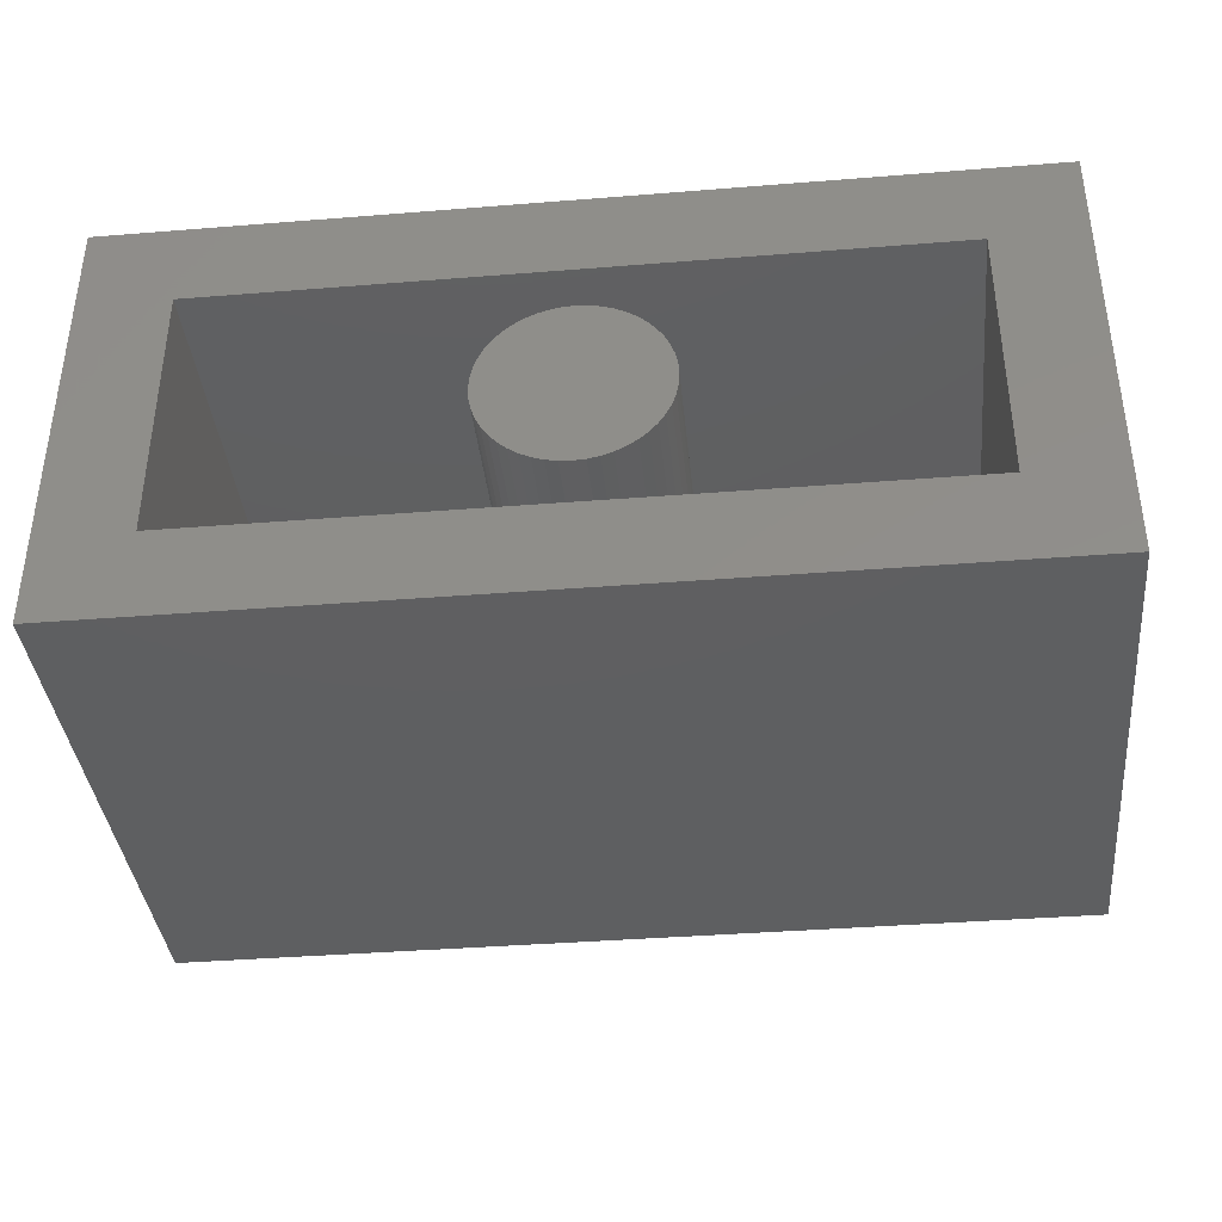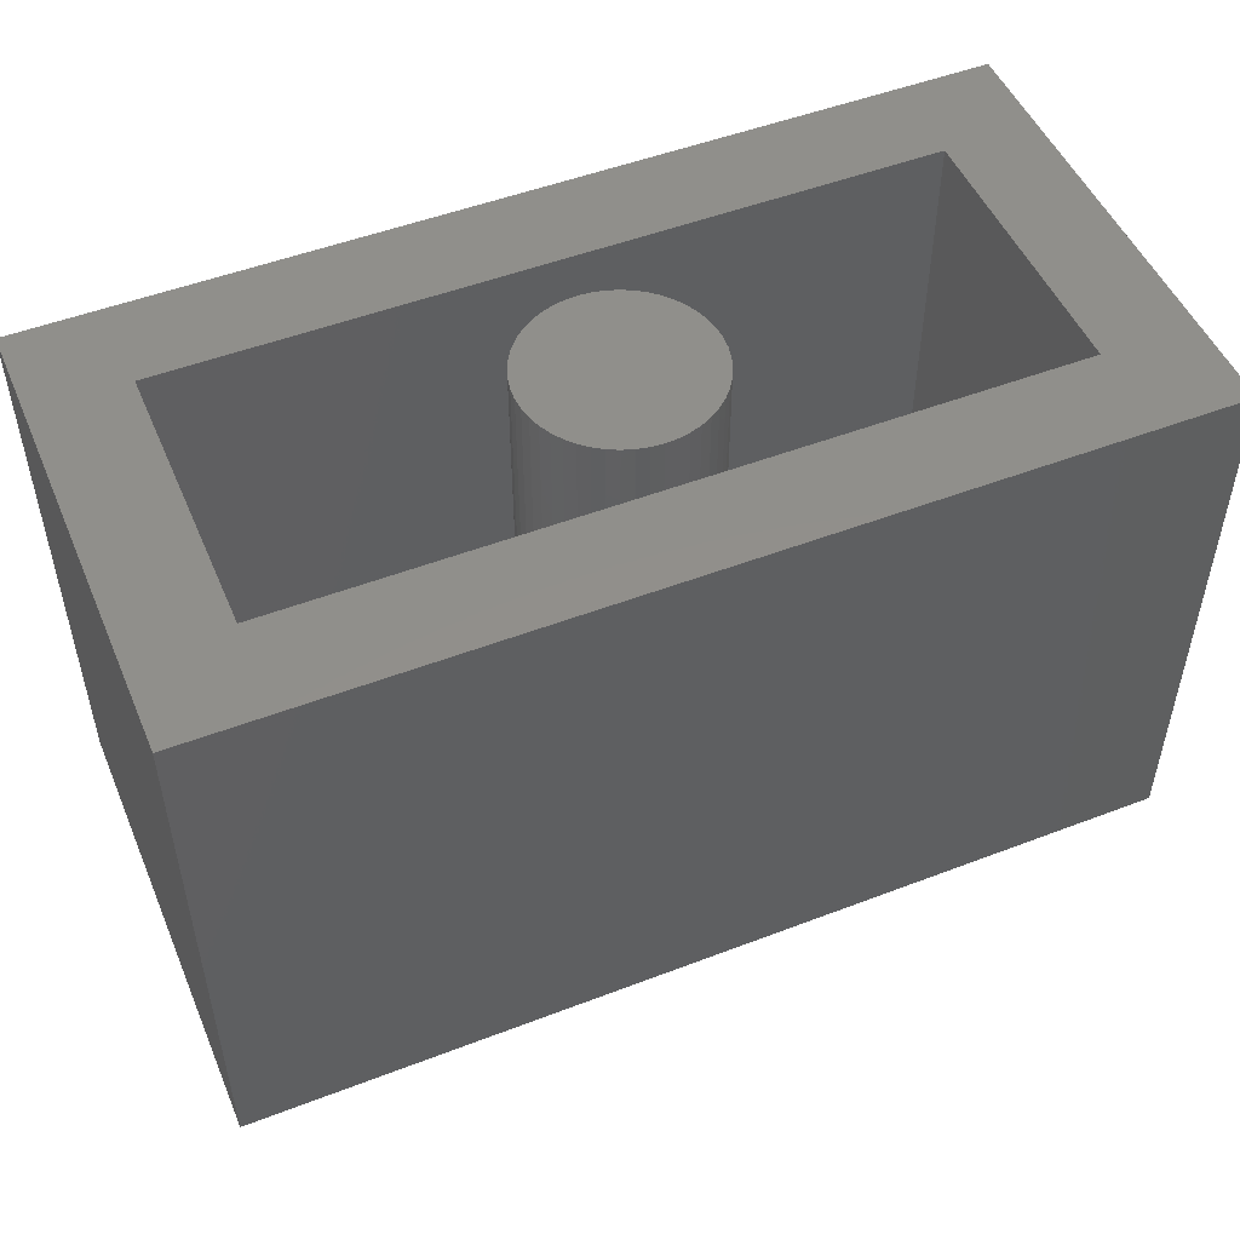
<metadata>
{"format":"stl","ext":"stl","renderer":"f3d","projection":"perspective","resolution":1024,"background":"white","views":[{"elev":-38.3,"azim":-174.2,"up":"+Z"},{"elev":50.4,"azim":157.2,"up":"+Y"}]}
</metadata>
<code>
# stl→obj: 420 verts, 684 faces
v 0 9.6 0
v 1.586 9.6 0.2088
v 1.6 9.6 0
v 1.545 9.6 0.4141
v 1.478 9.6 0.6123
v 1.386 9.6 0.8
v 1.269 9.6 0.9741
v 1.131 9.6 1.131
v 0.9741 9.6 1.269
v 0.8 9.6 1.386
v 0.6123 9.6 1.478
v 0.4141 9.6 1.545
v 0.2088 9.6 1.586
v 0 9.6 1.6
v -0.2088 9.6 1.586
v -0.4141 9.6 1.545
v -0.6123 9.6 1.478
v -0.8 9.6 1.386
v -0.9741 9.6 1.269
v -1.131 9.6 1.131
v -1.269 9.6 0.9741
v -1.386 9.6 0.8
v -1.478 9.6 0.6123
v -1.545 9.6 0.4141
v -1.586 9.6 0.2088
v -1.6 9.6 0
v -1.586 9.6 -0.2088
v -1.545 9.6 -0.4141
v -1.478 9.6 -0.6123
v -1.386 9.6 -0.8
v -1.269 9.6 -0.9741
v -1.131 9.6 -1.131
v -0.9741 9.6 -1.269
v -0.8 9.6 -1.386
v -0.6123 9.6 -1.478
v -0.4141 9.6 -1.545
v -0.2088 9.6 -1.586
v 0 9.6 -1.6
v 0.2088 9.6 -1.586
v 0.4141 9.6 -1.545
v 0.6123 9.6 -1.478
v 0.8 9.6 -1.386
v 0.9741 9.6 -1.269
v 1.131 9.6 -1.131
v 1.269 9.6 -0.9741
v 1.386 9.6 -0.8
v 1.478 9.6 -0.6123
v 1.545 9.6 -0.4141
v 1.586 9.6 -0.2088
v 1.6 1.6 0
v 1.586 1.6 0.2088
v 1.545 1.6 0.4141
v 1.478 1.6 0.6123
v 1.386 1.6 0.8
v 1.269 1.6 0.9741
v 1.131 1.6 1.131
v 0.9741 1.6 1.269
v 0.8 1.6 1.386
v 0.6123 1.6 1.478
v 0.4141 1.6 1.545
v 0.2088 1.6 1.586
v 0 1.6 1.6
v -0.2088 1.6 1.586
v -0.4141 1.6 1.545
v -0.6123 1.6 1.478
v -0.8 1.6 1.386
v -0.9741 1.6 1.269
v -1.131 1.6 1.131
v -1.269 1.6 0.9741
v -1.386 1.6 0.8
v -1.478 1.6 0.6123
v -1.545 1.6 0.4141
v -1.586 1.6 0.2088
v -1.6 1.6 0
v -1.586 1.6 -0.2088
v -1.545 1.6 -0.4141
v -1.478 1.6 -0.6123
v -1.386 1.6 -0.8
v -1.269 1.6 -0.9741
v -1.131 1.6 -1.131
v -0.9741 1.6 -1.269
v -0.8 1.6 -1.386
v -0.6123 1.6 -1.478
v -0.4141 1.6 -1.545
v -0.2088 1.6 -1.586
v 0 1.6 -1.6
v 0.2088 1.6 -1.586
v 0.4141 1.6 -1.545
v 0.6123 1.6 -1.478
v 0.8 1.6 -1.386
v 0.9741 1.6 -1.269
v 1.131 1.6 -1.131
v 1.269 1.6 -0.9741
v 1.386 1.6 -0.8
v 1.478 1.6 -0.6123
v 1.545 1.6 -0.4141
v 1.586 1.6 -0.2088
v -6.4 1.6 2.4
v 6.4 1.6 2.4
v 6.4 1.6 -2.4
v -6.4 1.6 -2.4
v -6.4 9.6 2.4
v 6.4 9.6 2.4
v -6.4 9.6 -2.4
v 6.4 9.6 -2.4
v 8 9.6 4
v -8 9.6 4
v -8 9.6 -4
v 8 9.6 -4
v 8 0 4
v -8 0 -4
v 8 0 -4
v -8 0 4
v 6.379 0 0.3132
v 6.4 -1.6 0
v 6.4 0 0
v 6.379 -1.6 0.3132
v 6.318 0 0.6211
v 6.318 -1.6 0.6211
v 6.217 0 0.9185
v 6.217 -1.6 0.9185
v 6.078 0 1.2
v 6.078 -1.6 1.2
v 5.904 0 1.461
v 5.904 -1.6 1.461
v 5.697 0 1.697
v 5.697 -1.6 1.697
v 5.461 0 1.904
v 5.461 -1.6 1.904
v 5.2 0 2.078
v 5.2 -1.6 2.078
v 4.918 0 2.217
v 4.918 -1.6 2.217
v 4.621 0 2.318
v 4.621 -1.6 2.318
v 4.313 0 2.379
v 4.313 -1.6 2.379
v 4 0 2.4
v 4 -1.6 2.4
v 3.687 0 2.379
v 3.687 -1.6 2.379
v 3.379 0 2.318
v 3.379 -1.6 2.318
v 3.082 0 2.217
v 3.082 -1.6 2.217
v 2.8 0 2.078
v 2.8 -1.6 2.078
v 2.539 0 1.904
v 2.539 -1.6 1.904
v 2.303 0 1.697
v 2.303 -1.6 1.697
v 2.096 0 1.461
v 2.096 -1.6 1.461
v 1.922 0 1.2
v 1.922 -1.6 1.2
v 1.783 0 0.9185
v 1.783 -1.6 0.9185
v 1.682 0 0.6211
v 1.682 -1.6 0.6211
v 1.621 0 0.3132
v 1.621 -1.6 0.3132
v 1.6 0 0
v 1.6 -1.6 0
v 1.621 0 -0.3132
v 1.621 -1.6 -0.3132
v 1.682 0 -0.6211
v 1.682 -1.6 -0.6211
v 1.783 0 -0.9185
v 1.783 -1.6 -0.9185
v 1.922 0 -1.2
v 1.922 -1.6 -1.2
v 2.096 0 -1.461
v 2.096 -1.6 -1.461
v 2.303 0 -1.697
v 2.303 -1.6 -1.697
v 2.539 0 -1.904
v 2.539 -1.6 -1.904
v 2.8 0 -2.078
v 2.8 -1.6 -2.078
v 3.082 0 -2.217
v 3.082 -1.6 -2.217
v 3.379 0 -2.318
v 3.379 -1.6 -2.318
v 3.687 0 -2.379
v 3.687 -1.6 -2.379
v 4 0 -2.4
v 4 -1.6 -2.4
v 4.313 0 -2.379
v 4.313 -1.6 -2.379
v 4.621 0 -2.318
v 4.621 -1.6 -2.318
v 4.918 0 -2.217
v 4.918 -1.6 -2.217
v 5.2 0 -2.078
v 5.2 -1.6 -2.078
v 5.461 0 -1.904
v 5.461 -1.6 -1.904
v 5.697 0 -1.697
v 5.697 -1.6 -1.697
v 5.904 0 -1.461
v 5.904 -1.6 -1.461
v 6.078 0 -1.2
v 6.078 -1.6 -1.2
v 6.217 0 -0.9185
v 6.217 -1.6 -0.9185
v 6.318 0 -0.6211
v 6.318 -1.6 -0.6211
v 6.379 0 -0.3132
v 6.379 -1.6 -0.3132
v 4 -1.6 0
v -1.621 0 0.3132
v -1.6 -1.6 0
v -1.6 0 0
v -1.621 -1.6 0.3132
v -1.682 0 0.6211
v -1.682 -1.6 0.6211
v -1.783 0 0.9185
v -1.783 -1.6 0.9185
v -1.922 0 1.2
v -1.922 -1.6 1.2
v -2.096 0 1.461
v -2.096 -1.6 1.461
v -2.303 0 1.697
v -2.303 -1.6 1.697
v -2.539 0 1.904
v -2.539 -1.6 1.904
v -2.8 0 2.078
v -2.8 -1.6 2.078
v -3.082 0 2.217
v -3.082 -1.6 2.217
v -3.379 0 2.318
v -3.379 -1.6 2.318
v -3.687 0 2.379
v -3.687 -1.6 2.379
v -4 0 2.4
v -4 -1.6 2.4
v -4.313 0 2.379
v -4.313 -1.6 2.379
v -4.621 0 2.318
v -4.621 -1.6 2.318
v -4.918 0 2.217
v -4.918 -1.6 2.217
v -5.2 0 2.078
v -5.2 -1.6 2.078
v -5.461 0 1.904
v -5.461 -1.6 1.904
v -5.697 0 1.697
v -5.697 -1.6 1.697
v -5.904 0 1.461
v -5.904 -1.6 1.461
v -6.078 0 1.2
v -6.078 -1.6 1.2
v -6.217 0 0.9185
v -6.217 -1.6 0.9185
v -6.318 0 0.6211
v -6.318 -1.6 0.6211
v -6.379 0 0.3132
v -6.379 -1.6 0.3132
v -6.4 0 0
v -6.4 -1.6 0
v -6.379 0 -0.3132
v -6.379 -1.6 -0.3132
v -6.318 0 -0.6211
v -6.318 -1.6 -0.6211
v -6.217 0 -0.9185
v -6.217 -1.6 -0.9185
v -6.078 0 -1.2
v -6.078 -1.6 -1.2
v -5.904 0 -1.461
v -5.904 -1.6 -1.461
v -5.697 0 -1.697
v -5.697 -1.6 -1.697
v -5.461 0 -1.904
v -5.461 -1.6 -1.904
v -5.2 0 -2.078
v -5.2 -1.6 -2.078
v -4.918 0 -2.217
v -4.918 -1.6 -2.217
v -4.621 0 -2.318
v -4.621 -1.6 -2.318
v -4.313 0 -2.379
v -4.313 -1.6 -2.379
v -4 0 -2.4
v -4 -1.6 -2.4
v -3.687 0 -2.379
v -3.687 -1.6 -2.379
v -3.379 0 -2.318
v -3.379 -1.6 -2.318
v -3.082 0 -2.217
v -3.082 -1.6 -2.217
v -2.8 0 -2.078
v -2.8 -1.6 -2.078
v -2.539 0 -1.904
v -2.539 -1.6 -1.904
v -2.303 0 -1.697
v -2.303 -1.6 -1.697
v -2.096 0 -1.461
v -2.096 -1.6 -1.461
v -1.922 0 -1.2
v -1.922 -1.6 -1.2
v -1.783 0 -0.9185
v -1.783 -1.6 -0.9185
v -1.682 0 -0.6211
v -1.682 -1.6 -0.6211
v -1.621 0 -0.3132
v -1.621 -1.6 -0.3132
v -4 -1.6 0
v -5.52 7.1 -4
v -5.8 6.76 -4
v -6.16 7.24 -4
v -5.24 7.04 -4
v -5.22 6.22 -4
v -4.92 7.02 -4
v -4.52 5.74 -4
v -4.56 7.14 -4
v -3.76 5.46 -4
v -4.32 7.32 -4
v -2.96 5.26 -4
v -2.72 5.72 -4
v -3.96 7.76 -4
v -2.36 6.48 -4
v -3.64 8.24 -4
v -1.84 6.42 -4
v -3 8.96 -4
v -2.48 8.6 -4
v -1.36 6.38 -4
v -1.88 8.32 -4
v -0.52 6.36 -4
v -1 8.04 -4
v 0.44 6.42 -4
v -0.04 7.92 -4
v 1.04 6.52 -4
v 0.64 8 -4
v 1.72 6.72 -4
v 1.26 8.18 -4
v 2.32 6.96 -4
v 2.04 8.52 -4
v 2.68 7.04 -4
v 2.56 8.78 -4
v 2.96 6.96 -4
v 3 9 -4
v 3.42 8.5 -4
v -3.16 9.08 -4
v 3.96 7.8 -4
v 3.16 6.8 -4
v 4.56 6.92 -4
v 3.28 6.52 -4
v 4.82 6.34 -4
v 3.28 6.24 -4
v 4.92 5.84 -4
v 3.24 6 -4
v 4.84 5.24 -4
v 4.62 4.7 -4
v 4.2 4.28 -4
v 2.96 5.56 -4
v 3.44 3.76 -4
v 2.38 5.1 -4
v 2.76 3.36 -4
v 1.56 4.58 -4
v 2.24 3.04 -4
v 0.48 3.96 -4
v 1.72 2.72 -4
v -0.32 3.46 -4
v 1.4 2.52 -4
v -1 2.96 -4
v -1.24 2.6 -4
v -1.28 2.24 -4
v -1.2 1.92 -4
v -0.96 1.56 -4
v 1.28 2.24 -4
v -0.4 1.12 -4
v 1.34 1.92 -4
v 0.22 0.78 -4
v 1 0.5 -4
v 1.56 1.68 -4
v 1.8 0.32 -4
v 2.04 1.44 -4
v 2.52 0.28 -4
v 2.64 1.28 -4
v 3.34 0.32 -4
v 3 1.32 -4
v 4 0.44 -4
v 3.36 1.4 -4
v 4.64 0.68 -4
v 3.6 1.52 -4
v 5.12 0.88 -4
v 4.08 1.92 -4
v 4.32 2.24 -4
v 5.38 1.12 -4
v 3.16 1.52 -4
v 2.8 1.56 -4
v 2.4 1.64 -4
v 1.96 1.88 -4
v 1.76 2.08 -4
v 1.72 2.28 -4
v 1.76 2.44 -4
v 1.92 2.68 -4
v 5.02 4.86 -4
v 5.2 5.16 -4
v 5.32 5.74 -4
v 5.3 6.16 -4
v 5.2 6.56 -4
v 4.92 7.2 -4
v 4.46 7.92 -4
v 4.12 8.4 -4
v 3.8 8.78 -4
v 3.48 9.2 -4
v 0.56 8.12 -4
v -0.36 8.2 -4
v -1.08 8.4 -4
v -1.84 8.72 -4
v -2.52 9.08 -4
v -2.84 9.32 -4
v -5.68 7.52 -4
v -5.24 7.4 -4
v -4.76 7.32 -4
v 4.24 4.18 -4
v 0 9.6 -4
v 0 0 -4
v 4.74 4.54 -4
f 1 2 3
f 1 4 2
f 1 5 4
f 1 6 5
f 1 7 6
f 1 8 7
f 1 9 8
f 1 10 9
f 1 11 10
f 1 12 11
f 1 13 12
f 1 14 13
f 1 15 14
f 1 16 15
f 1 17 16
f 1 18 17
f 1 19 18
f 1 20 19
f 1 21 20
f 1 22 21
f 1 23 22
f 1 24 23
f 1 25 24
f 1 26 25
f 1 27 26
f 1 28 27
f 1 29 28
f 1 30 29
f 1 31 30
f 1 32 31
f 1 33 32
f 1 34 33
f 1 35 34
f 1 36 35
f 1 37 36
f 1 38 37
f 1 39 38
f 1 40 39
f 1 41 40
f 1 42 41
f 1 43 42
f 1 44 43
f 1 45 44
f 1 46 45
f 1 47 46
f 1 48 47
f 1 49 48
f 1 3 49
f 2 50 3
f 50 2 51
f 4 51 2
f 51 4 52
f 5 52 4
f 52 5 53
f 6 53 5
f 53 6 54
f 7 54 6
f 54 7 55
f 8 55 7
f 55 8 56
f 9 56 8
f 56 9 57
f 10 57 9
f 57 10 58
f 11 58 10
f 58 11 59
f 12 59 11
f 59 12 60
f 13 60 12
f 60 13 61
f 14 61 13
f 61 14 62
f 15 62 14
f 62 15 63
f 16 63 15
f 63 16 64
f 17 64 16
f 64 17 65
f 18 65 17
f 65 18 66
f 19 66 18
f 66 19 67
f 20 67 19
f 67 20 68
f 21 68 20
f 68 21 69
f 22 69 21
f 69 22 70
f 23 70 22
f 70 23 71
f 24 71 23
f 71 24 72
f 25 72 24
f 72 25 73
f 26 73 25
f 73 26 74
f 27 74 26
f 74 27 75
f 28 75 27
f 75 28 76
f 29 76 28
f 76 29 77
f 30 77 29
f 77 30 78
f 31 78 30
f 78 31 79
f 32 79 31
f 79 32 80
f 33 80 32
f 80 33 81
f 34 81 33
f 81 34 82
f 35 82 34
f 82 35 83
f 36 83 35
f 83 36 84
f 37 84 36
f 84 37 85
f 38 85 37
f 85 38 86
f 39 86 38
f 86 39 87
f 40 87 39
f 87 40 88
f 41 88 40
f 88 41 89
f 42 89 41
f 89 42 90
f 43 90 42
f 90 43 91
f 44 91 43
f 91 44 92
f 45 92 44
f 92 45 93
f 46 93 45
f 93 46 94
f 47 94 46
f 94 47 95
f 48 95 47
f 95 48 96
f 49 96 48
f 96 49 97
f 3 97 49
f 97 3 50
f 98 99 100
f 100 101 98
f 98 102 103
f 103 99 98
f 101 104 102
f 102 98 101
f 100 105 104
f 104 101 100
f 99 103 105
f 105 100 99
f 106 103 102
f 102 107 106
f 107 102 104
f 104 108 107
f 108 104 105
f 105 109 108
f 109 105 103
f 103 106 109
f 110 111 112
f 111 110 113
f 110 107 113
f 107 110 106
f 113 108 111
f 108 113 107
f 112 106 110
f 106 112 109
f 114 115 116
f 115 114 117
f 118 117 114
f 117 118 119
f 120 119 118
f 119 120 121
f 122 121 120
f 121 122 123
f 124 123 122
f 123 124 125
f 126 125 124
f 125 126 127
f 128 127 126
f 127 128 129
f 130 129 128
f 129 130 131
f 132 131 130
f 131 132 133
f 134 133 132
f 133 134 135
f 136 135 134
f 135 136 137
f 138 137 136
f 137 138 139
f 140 139 138
f 139 140 141
f 142 141 140
f 141 142 143
f 144 143 142
f 143 144 145
f 146 145 144
f 145 146 147
f 148 147 146
f 147 148 149
f 150 149 148
f 149 150 151
f 152 151 150
f 151 152 153
f 154 153 152
f 153 154 155
f 156 155 154
f 155 156 157
f 158 157 156
f 157 158 159
f 160 159 158
f 159 160 161
f 162 161 160
f 161 162 163
f 164 163 162
f 163 164 165
f 166 165 164
f 165 166 167
f 168 167 166
f 167 168 169
f 170 169 168
f 169 170 171
f 172 171 170
f 171 172 173
f 174 173 172
f 173 174 175
f 176 175 174
f 175 176 177
f 178 177 176
f 177 178 179
f 180 179 178
f 179 180 181
f 182 181 180
f 181 182 183
f 184 183 182
f 183 184 185
f 186 185 184
f 185 186 187
f 188 187 186
f 187 188 189
f 190 189 188
f 189 190 191
f 192 191 190
f 191 192 193
f 194 193 192
f 193 194 195
f 196 195 194
f 195 196 197
f 198 197 196
f 197 198 199
f 200 199 198
f 199 200 201
f 202 201 200
f 201 202 203
f 204 203 202
f 203 204 205
f 206 205 204
f 205 206 207
f 208 207 206
f 207 208 209
f 116 209 208
f 209 116 115
f 210 115 117
f 210 117 119
f 210 119 121
f 210 121 123
f 210 123 125
f 210 125 127
f 210 127 129
f 210 129 131
f 210 131 133
f 210 133 135
f 210 135 137
f 210 137 139
f 210 139 141
f 210 141 143
f 210 143 145
f 210 145 147
f 210 147 149
f 210 149 151
f 210 151 153
f 210 153 155
f 210 155 157
f 210 157 159
f 210 159 161
f 210 161 163
f 210 163 165
f 210 165 167
f 210 167 169
f 210 169 171
f 210 171 173
f 210 173 175
f 210 175 177
f 210 177 179
f 210 179 181
f 210 181 183
f 210 183 185
f 210 185 187
f 210 187 189
f 210 189 191
f 210 191 193
f 210 193 195
f 210 195 197
f 210 197 199
f 210 199 201
f 210 201 203
f 210 203 205
f 210 205 207
f 210 207 209
f 210 209 115
f 211 212 213
f 212 211 214
f 215 214 211
f 214 215 216
f 217 216 215
f 216 217 218
f 219 218 217
f 218 219 220
f 221 220 219
f 220 221 222
f 223 222 221
f 222 223 224
f 225 224 223
f 224 225 226
f 227 226 225
f 226 227 228
f 229 228 227
f 228 229 230
f 231 230 229
f 230 231 232
f 233 232 231
f 232 233 234
f 235 234 233
f 234 235 236
f 237 236 235
f 236 237 238
f 239 238 237
f 238 239 240
f 241 240 239
f 240 241 242
f 243 242 241
f 242 243 244
f 245 244 243
f 244 245 246
f 247 246 245
f 246 247 248
f 249 248 247
f 248 249 250
f 251 250 249
f 250 251 252
f 253 252 251
f 252 253 254
f 255 254 253
f 254 255 256
f 257 256 255
f 256 257 258
f 259 258 257
f 258 259 260
f 261 260 259
f 260 261 262
f 263 262 261
f 262 263 264
f 265 264 263
f 264 265 266
f 267 266 265
f 266 267 268
f 269 268 267
f 268 269 270
f 271 270 269
f 270 271 272
f 273 272 271
f 272 273 274
f 275 274 273
f 274 275 276
f 277 276 275
f 276 277 278
f 279 278 277
f 278 279 280
f 281 280 279
f 280 281 282
f 283 282 281
f 282 283 284
f 285 284 283
f 284 285 286
f 287 286 285
f 286 287 288
f 289 288 287
f 288 289 290
f 291 290 289
f 290 291 292
f 293 292 291
f 292 293 294
f 295 294 293
f 294 295 296
f 297 296 295
f 296 297 298
f 299 298 297
f 298 299 300
f 301 300 299
f 300 301 302
f 303 302 301
f 302 303 304
f 305 304 303
f 304 305 306
f 213 306 305
f 306 213 212
f 307 212 214
f 307 214 216
f 307 216 218
f 307 218 220
f 307 220 222
f 307 222 224
f 307 224 226
f 307 226 228
f 307 228 230
f 307 230 232
f 307 232 234
f 307 234 236
f 307 236 238
f 307 238 240
f 307 240 242
f 307 242 244
f 307 244 246
f 307 246 248
f 307 248 250
f 307 250 252
f 307 252 254
f 307 254 256
f 307 256 258
f 307 258 260
f 307 260 262
f 307 262 264
f 307 264 266
f 307 266 268
f 307 268 270
f 307 270 272
f 307 272 274
f 307 274 276
f 307 276 278
f 307 278 280
f 307 280 282
f 307 282 284
f 307 284 286
f 307 286 288
f 307 288 290
f 307 290 292
f 307 292 294
f 307 294 296
f 307 296 298
f 307 298 300
f 307 300 302
f 307 302 304
f 307 304 306
f 307 306 212
f 308 309 310
f 309 308 311
f 311 312 309
f 312 311 313
f 313 314 312
f 314 313 315
f 315 316 314
f 316 315 317
f 317 318 316
f 319 318 317
f 317 320 319
f 321 319 320
f 320 322 321
f 323 321 322
f 322 324 323
f 323 324 325
f 325 326 323
f 326 325 327
f 327 328 326
f 328 327 329
f 329 330 328
f 330 329 331
f 331 332 330
f 332 331 333
f 333 334 332
f 334 333 335
f 335 336 334
f 336 335 337
f 337 338 336
f 338 337 339
f 339 340 338
f 340 339 341
f 341 342 340
f 322 343 324
f 340 342 344
f 344 345 340
f 345 344 346
f 346 347 345
f 347 346 348
f 348 349 347
f 349 348 350
f 350 351 349
f 351 350 352
f 352 353 351
f 351 353 354
f 354 355 351
f 355 354 356
f 356 357 355
f 357 356 358
f 358 359 357
f 359 358 360
f 360 361 359
f 361 360 362
f 362 363 361
f 363 362 364
f 364 365 363
f 366 365 364
f 364 367 366
f 368 367 364
f 364 369 368
f 369 364 370
f 370 371 369
f 371 370 372
f 372 373 371
f 374 373 372
f 372 375 374
f 376 374 375
f 375 377 376
f 378 376 377
f 377 379 378
f 380 378 379
f 379 381 380
f 382 380 381
f 381 383 382
f 384 382 383
f 383 385 384
f 386 384 385
f 385 387 386
f 387 388 389
f 389 386 387
f 390 385 383
f 383 381 390
f 391 390 381
f 381 379 391
f 392 391 379
f 379 377 392
f 393 392 377
f 377 375 393
f 393 375 372
f 372 394 393
f 394 372 370
f 370 395 394
f 395 370 364
f 364 396 395
f 396 364 362
f 362 397 396
f 362 360 397
f 398 353 352
f 352 399 398
f 399 352 350
f 350 400 399
f 400 350 348
f 348 401 400
f 402 401 348
f 348 346 402
f 403 402 346
f 346 344 403
f 404 403 344
f 344 405 404
f 405 344 342
f 342 406 405
f 406 342 341
f 341 407 406
f 408 335 333
f 333 331 408
f 409 408 331
f 331 329 409
f 410 409 329
f 329 327 410
f 411 410 327
f 327 325 411
f 412 411 325
f 325 324 412
f 412 324 413
f 308 414 415
f 415 311 308
f 313 311 415
f 415 416 313
f 315 313 416
f 416 317 315
f 358 388 387
f 387 385 358
f 358 385 390
f 390 391 358
f 360 358 391
f 391 392 360
f 360 392 393
f 393 397 360
f 396 397 393
f 393 395 396
f 393 394 395
f 388 358 356
f 356 417 388
f 112 389 398
f 398 399 112
f 112 399 400
f 400 109 112
f 401 109 400
f 402 109 401
f 403 109 402
f 404 109 403
f 405 109 404
f 109 405 406
f 406 407 109
f 109 407 418
f 389 112 386
f 386 112 384
f 384 112 382
f 382 112 380
f 380 112 419
f 419 378 380
f 419 376 378
f 419 374 376
f 419 373 374
f 419 371 373
f 369 371 419
f 419 111 369
f 368 369 111
f 367 368 111
f 111 318 367
f 366 367 318
f 365 366 318
f 363 365 318
f 318 319 363
f 363 319 321
f 321 323 363
f 323 326 363
f 363 326 328
f 328 361 363
f 361 328 330
f 330 359 361
f 359 330 332
f 332 357 359
f 357 332 334
f 334 355 357
f 355 334 336
f 336 351 355
f 349 351 336
f 336 347 349
f 345 347 336
f 336 340 345
f 338 340 336
f 318 111 316
f 316 111 314
f 314 111 312
f 312 111 309
f 310 309 111
f 111 108 310
f 414 308 310
f 310 108 414
f 414 108 343
f 343 322 414
f 415 414 322
f 322 416 415
f 416 322 320
f 320 317 416
f 343 413 324
f 108 413 343
f 108 418 413
f 412 413 418
f 418 411 412
f 410 411 418
f 418 409 410
f 408 409 418
f 418 335 408
f 337 335 418
f 418 339 337
f 341 339 418
f 407 341 418
f 353 398 420
f 420 354 353
f 354 420 417
f 417 356 354
f 388 417 420
f 420 389 388
f 398 389 420

</code>
